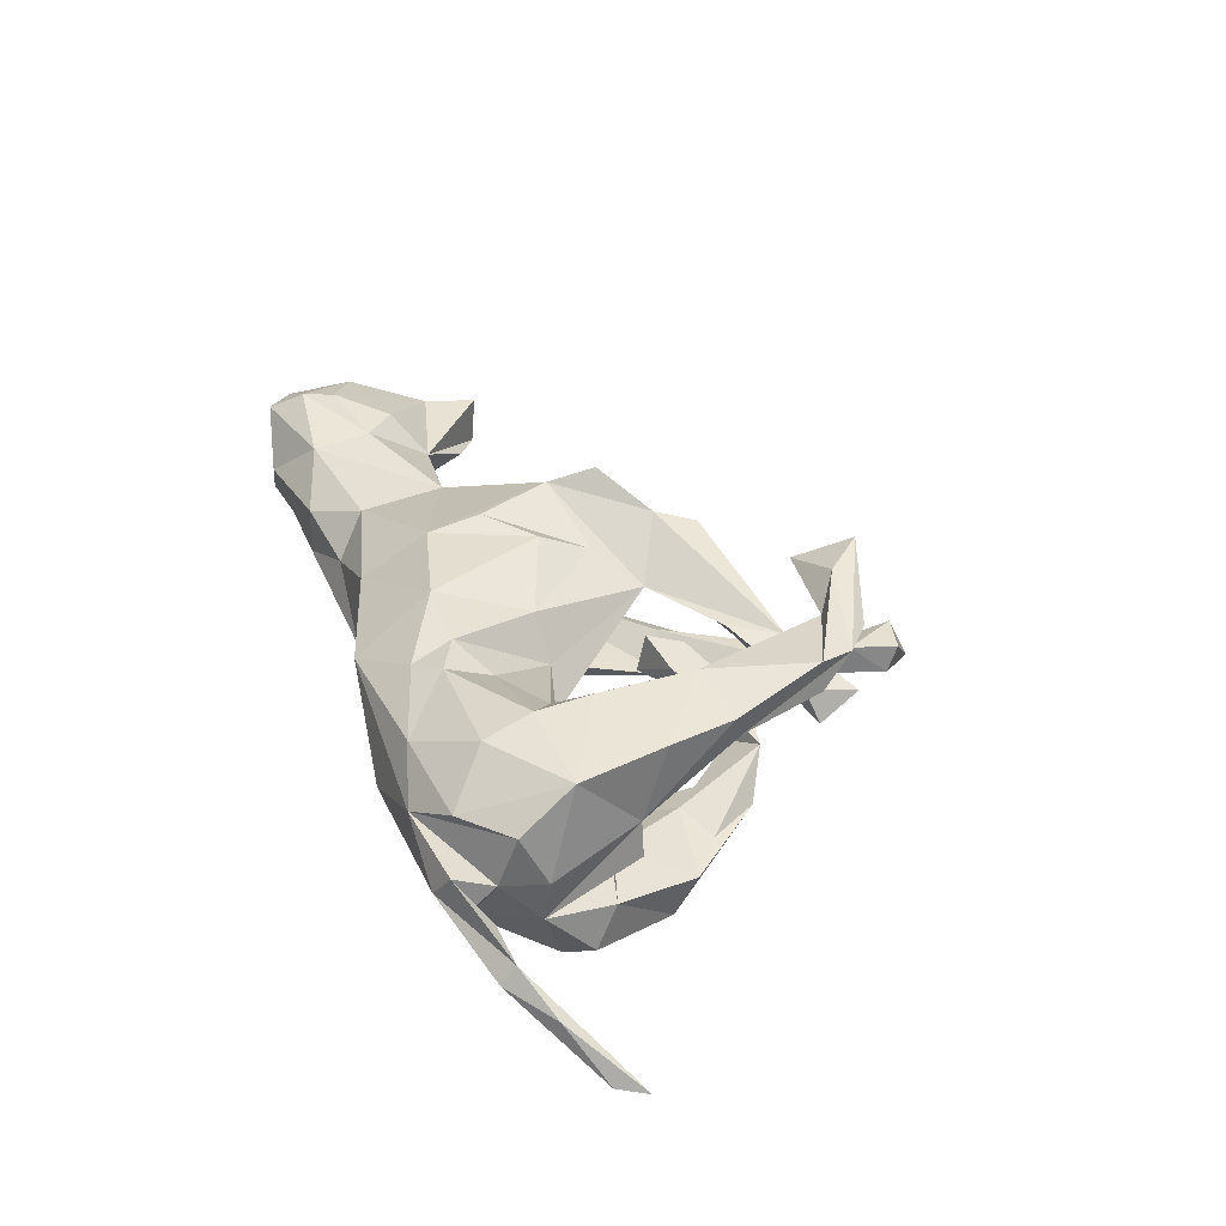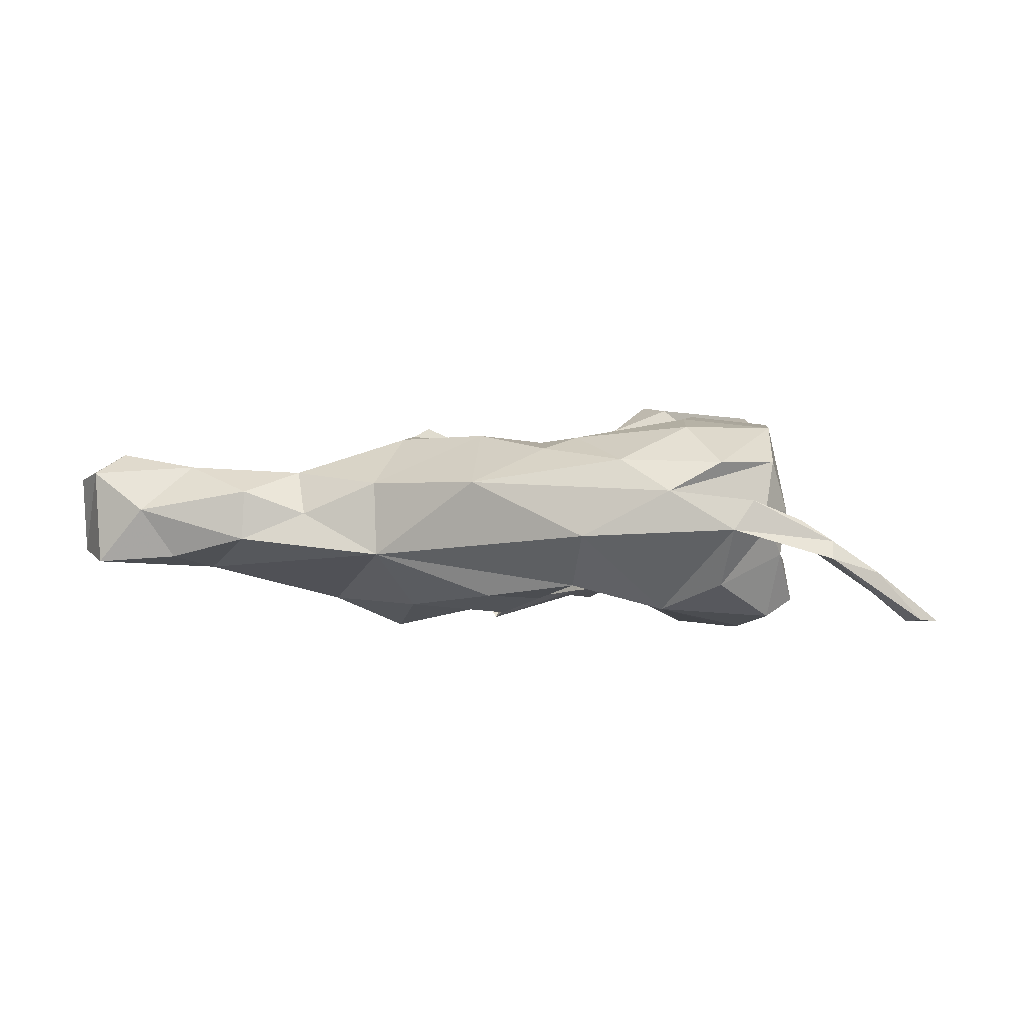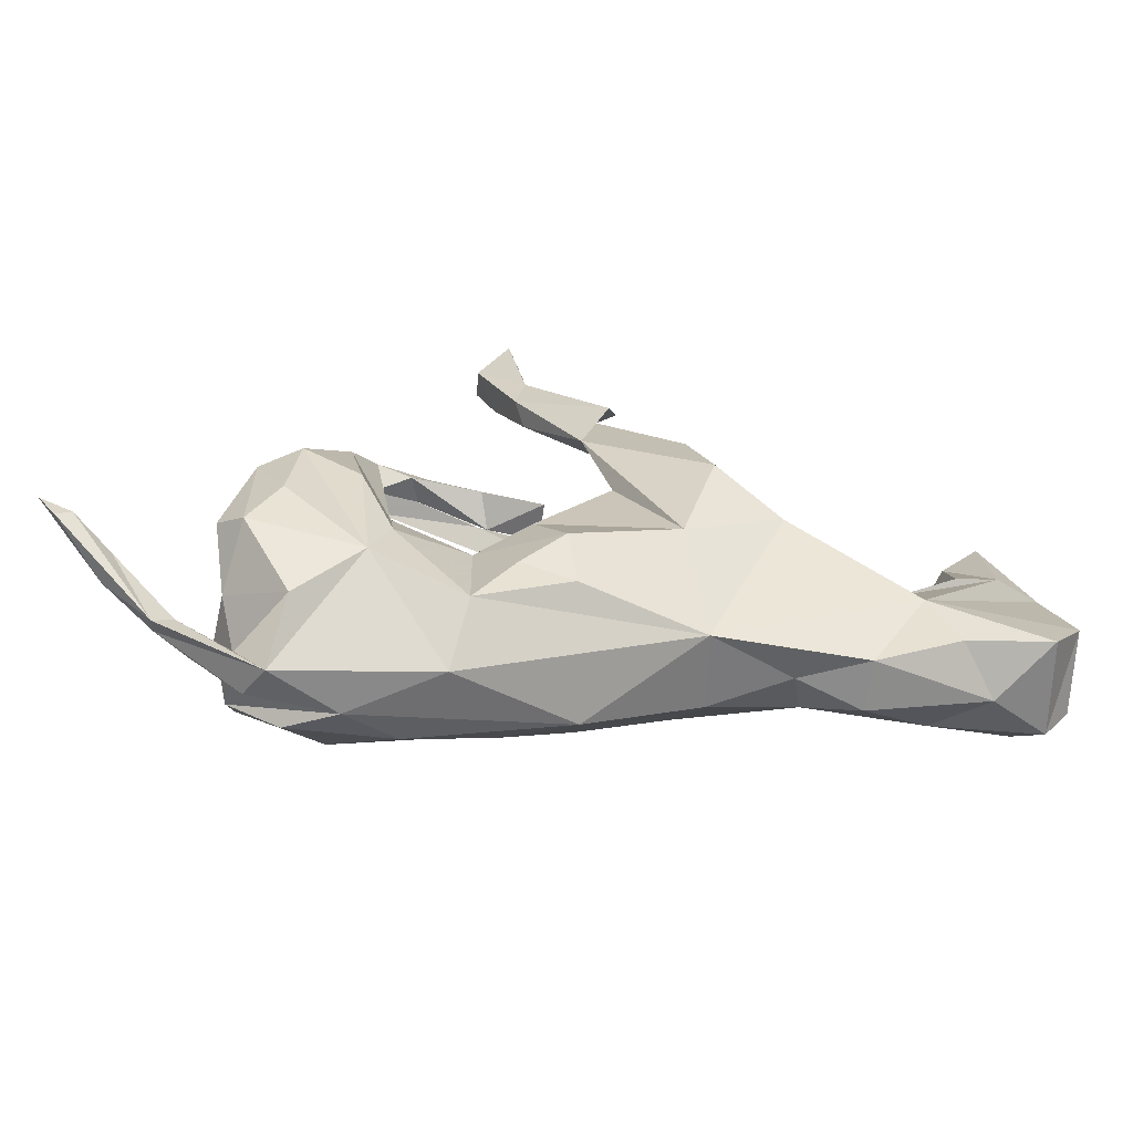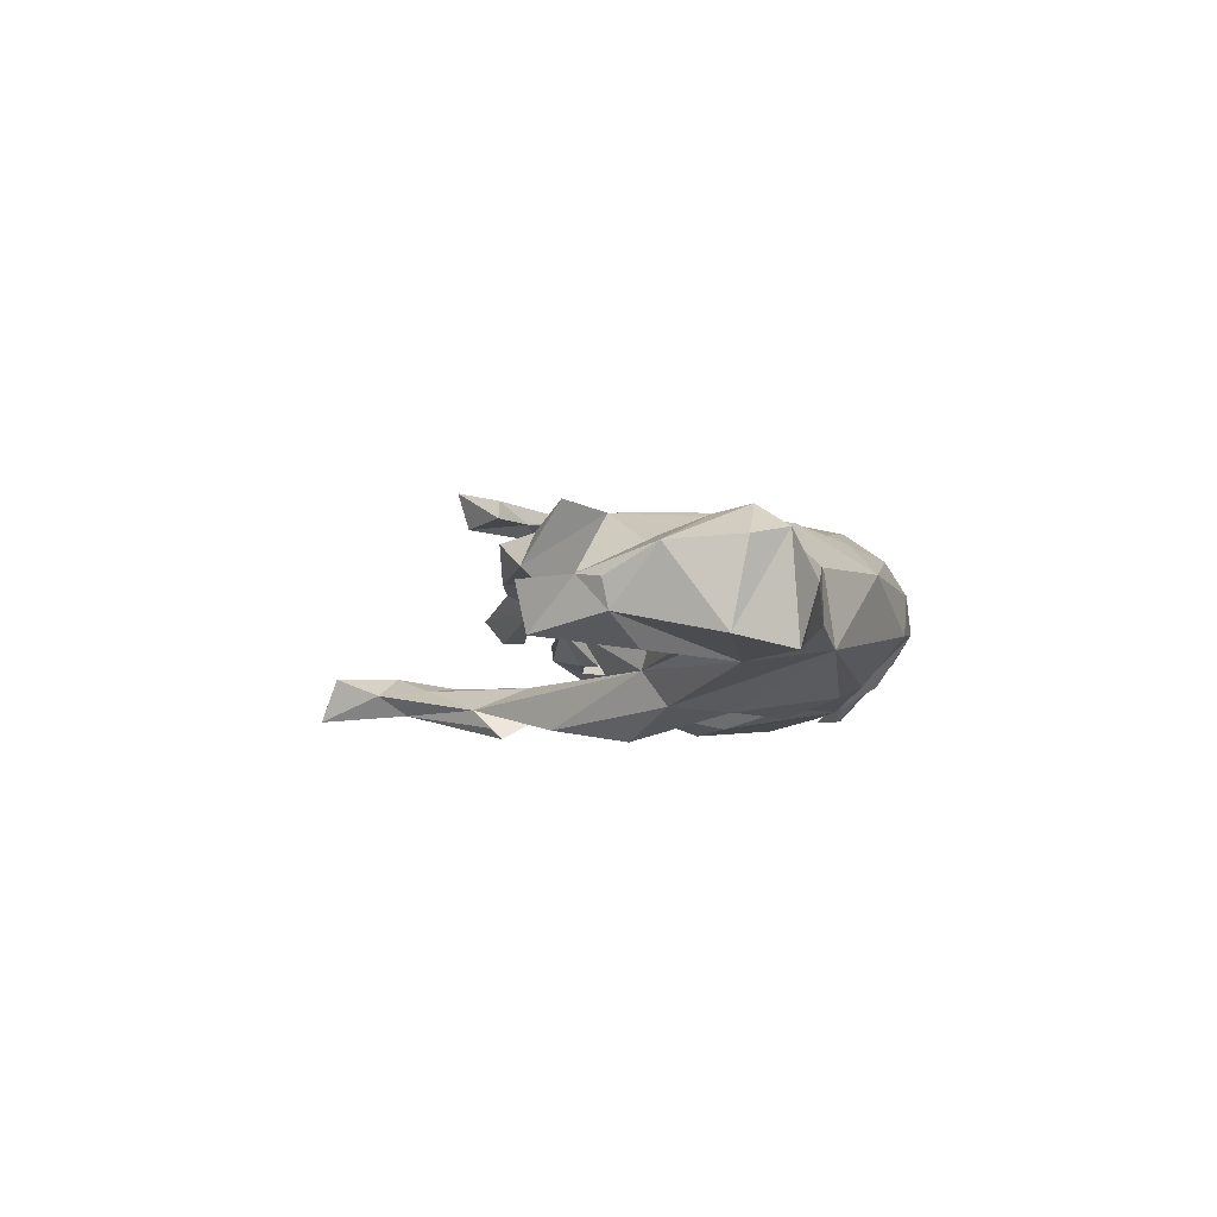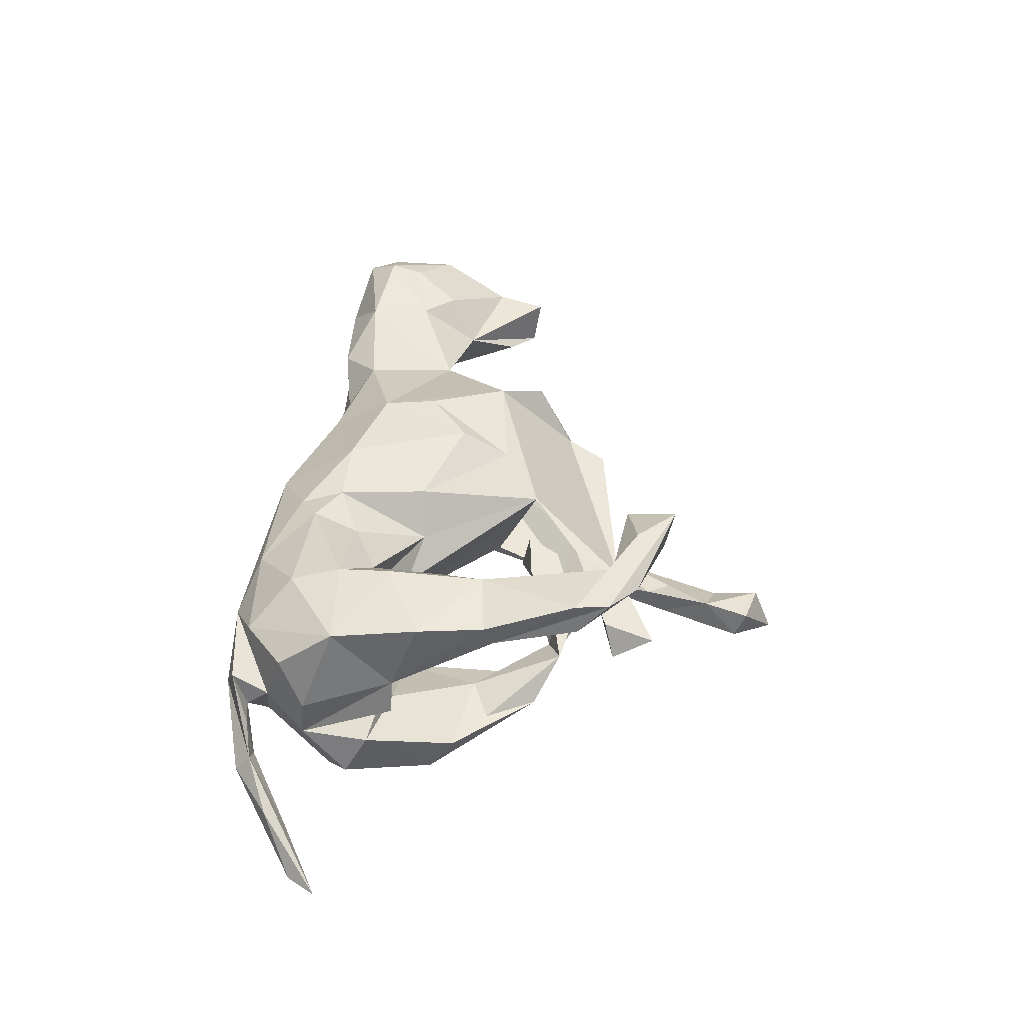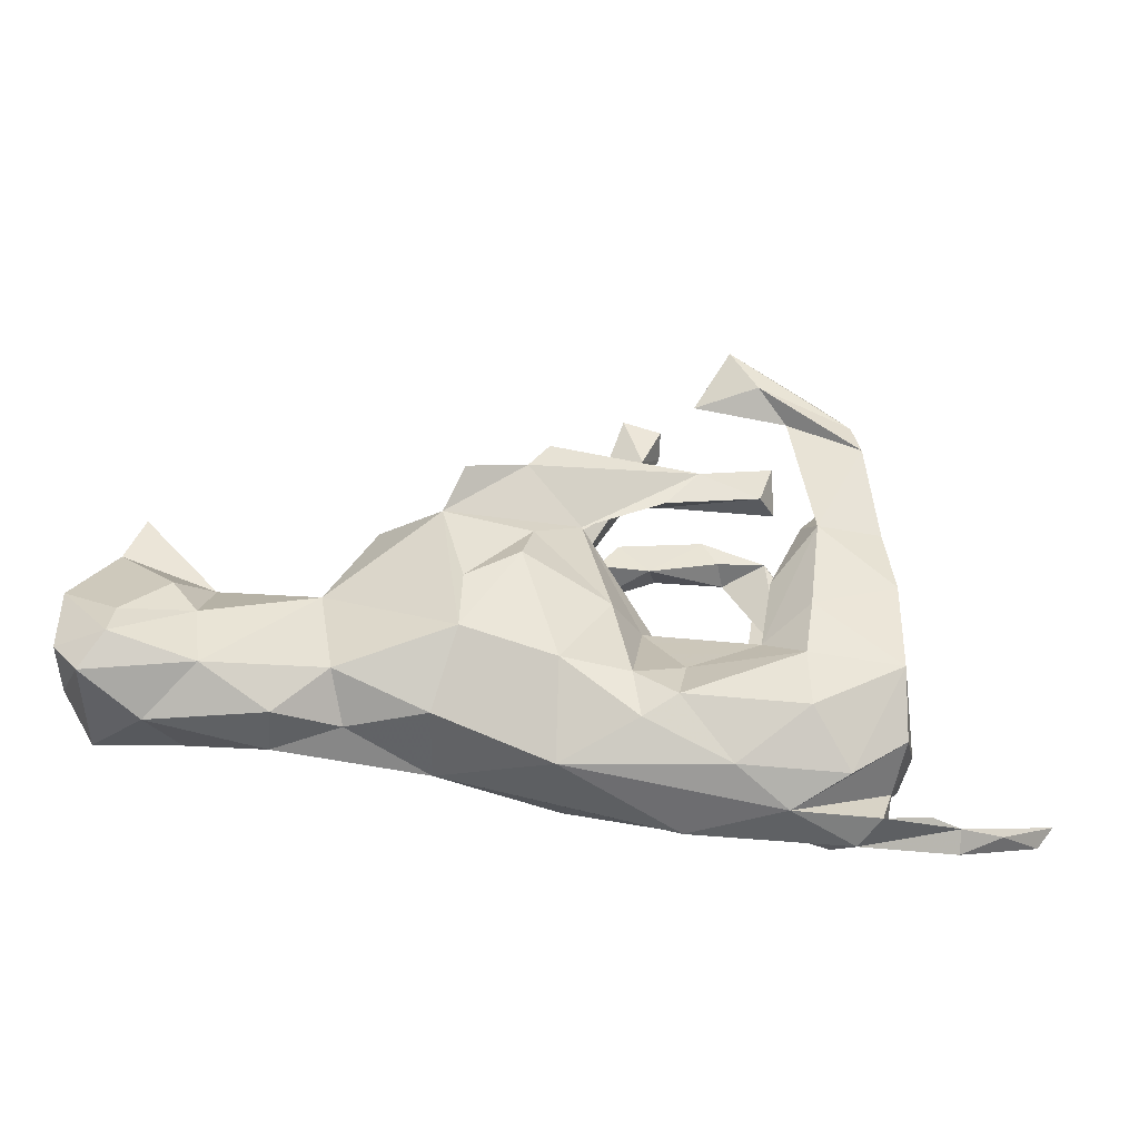
<metadata>
{"format":"obj","ext":"obj","renderer":"f3d","projection":"perspective","resolution":1024,"background":"white","views":[{"elev":38.1,"azim":62.9,"up":"+Z"},{"elev":-0.1,"azim":6.0,"up":"+Z"},{"elev":-65.8,"azim":174.8,"up":"+Y"},{"elev":-2.8,"azim":-84.2,"up":"+Z"},{"elev":41.7,"azim":90.5,"up":"+Z"},{"elev":-43.6,"azim":-3.7,"up":"+Y"}]}
</metadata>
<code>
v 0.759 -0.2497 -0.172
v 0.5995 -0.3509 -0.06159
v 0.7334 -0.2412 -0.1739
v 0.6811 -0.2938 -0.08721
v 0.7917 -0.2028 -0.1756
v 0.4297 -0.3806 -0.01166
v 0.6722 -0.2624 -0.1228
v 0.6002 -0.324 -0.03124
v 0.5699 -0.3206 -0.05159
v 0.547 -0.3305 0.004062
v 0.4809 -0.3387 -0.01623
v 0.4636 -0.3637 0.03891
v 0.4853 -0.2996 0.01492
v 0.319 -0.3691 0.05593
v 0.499 -0.2702 0.1082
v 0.4072 -0.3155 -0.1088
v 0.4086 -0.3334 0.1062
v 0.5128 -0.2382 -0.05699
v 0.5237 -0.2318 0.02224
v 0.3459 -0.2562 0.1712
v 0.3013 -0.2395 -0.1552
v 0.4896 -0.1986 -0.1687
v 0.4942 -0.1737 0.1718
v 0.5337 -0.1622 -0.1402
v 0.5136 -0.07294 -0.000288
v 0.3402 -0.1681 0.1893
v 0.5015 -0.07016 0.06054
v 0.2321 -0.3289 0.1116
v 0.3869 -0.07478 0.03432
v 0.4925 -0.007385 -0.1733
v 0.493 0.03556 -0.1112
v 0.5225 -0.1212 -0.0704
v 0.1444 -0.286 -0.1116
v 0.3998 -0.0793 -0.01311
v 0.4228 -0.07752 -0.05927
v 0.4943 -0.0222 0.1849
v 0.4396 -0.1169 -0.1911
v 0.1664 -0.3609 -0.02303
v 0.4224 -0.05527 0.06219
v 0.3539 -0.07503 0.1981
v 0.4747 0.1133 0.1374
v 0.148 -0.2312 0.1539
v 0.281 -0.1127 0.138
v -0.03317 -0.3113 0.07237
v 0.2686 -0.1542 -0.1504
v -0.2179 -0.2405 -0.0581
v 0.07913 -0.1855 0.1466
v 0.278 -0.06165 -0.1256
v 0.4306 0.09858 -0.1046
v 0.4249 0.01961 -0.2001
v -0.01113 -0.2463 -0.1323
v 0.09205 -0.2625 0.1333
v 0.312 -0.09714 -0.06956
v 0.2303 -0.07432 -0.004335
v 0.3275 -0.03681 -0.1868
v 0.4066 0.0652 0.1264
v 0.2475 -0.114 0.06206
v 0.07717 -0.2069 -0.1381
v 0.1643 -0.1524 0.1226
v 0.3559 0.07382 -0.09463
v 0.3019 0.01652 0.1409
v 0.1469 -0.1036 -0.09613
v 0.1759 -0.07141 -0.01011
v 0.4808 0.09677 0.1773
v 0.3936 0.1878 -0.1043
v 0.3745 0.09212 0.1982
v 0.3568 0.1433 -0.1516
v 0.4583 0.2587 0.211
v 0.3563 0.1271 0.1555
v 0.006538 -0.1529 -0.1671
v 0.05104 -0.02967 0.126
v -0.03384 -0.1732 0.1603
v 0.4459 0.3192 0.2019
v 0.3851 0.1667 0.1447
v 0.317 0.2055 -0.1088
v 0.05732 -0.03927 -0.1292
v 0.3291 0.2361 -0.04669
v 0.1049 -0.02784 0.05455
v -0.2251 -0.222 0.07262
v 0.4585 0.2627 0.1512
v 0.4098 0.3208 0.1681
v 0.397 0.3714 0.1973
v -0.1755 -0.0736 -0.1567
v -0.1878 -0.1134 0.1559
v -0.0929 0.04661 0.1569
v 0.2596 0.2172 -0.08512
v -0.3587 -0.2107 0.01659
v 0.2474 0.2265 -0.03853
v 0.1277 0.1821 -0.01698
v 0.1421 0.209 -0.07355
v 0.3486 0.3361 -0.02728
v 0.03966 0.1793 -0.00705
v -0.4727 -0.2235 -0.03044
v 0.2327 0.2681 -0.06265
v 0.03682 0.1646 -0.07858
v 0.2607 0.4271 0.1783
v 0.3406 0.3287 0.1939
v 0.3445 0.4092 0.01291
v -0.06998 0.1172 -0.1335
v 0.3176 0.3212 0.02891
v -0.3803 -0.157 0.09286
v 0.222 0.2693 -0.03528
v -0.1836 -0.01744 0.1656
v -0.07324 0.1325 0.1162
v 0.1507 0.2688 0.06001
v 0.292 0.3746 0.2344
v 0.1458 0.2908 0.02622
v -0.469 -0.2209 0.05729
v 0.2108 0.3479 0.05543
v -0.1385 0.197 0.004718
v 0.3098 0.3697 -0.03016
v 0.07641 0.2342 -0.01508
v -0.6657 -0.2189 0.02379
v -0.582 -0.1648 0.1035
v -0.01716 0.2512 -0.1627
v 0.008357 0.1921 0.0702
v -0.2268 0.08792 -0.2044
v -0.02972 0.229 0.0666
v -0.6093 -0.196 -0.06352
v -0.3403 0.01704 -0.1485
v -0.4058 0.00552 0.07404
v 0.1882 0.3617 0.1929
v -0.2211 0.1225 0.1632
v -0.5581 -0.1062 -0.0851
v -0.3243 0.05903 -0.09234
v 0.2461 0.4449 0.2442
v -0.1083 0.2798 0.08582
v 0.04229 0.3315 0.0634
v -0.08686 0.2685 -0.1161
v -0.1873 0.2009 0.1905
v -0.5788 0.05097 0.02644
v -0.08512 0.2581 0.1442
v -0.04852 0.3236 0.1274
v -0.4887 -0.03308 -0.06332
v -0.7647 -0.1824 0.0927
v -0.7519 -0.1936 -0.07328
v -0.06089 0.3168 -0.2013
v -0.04463 0.3687 -0.153
v -0.5318 -0.02806 -0.05344
v 0.07911 0.4189 -0.1159
v -0.1886 0.2176 -0.186
v -0.595 -0.05438 0.09589
v -0.8082 -0.1021 -0.0529
v -0.3237 0.161 0.06388
v -0.7237 -0.1304 0.1282
v -0.3151 0.1929 -0.01311
v 0.09725 0.4512 -0.1499
v -0.07522 0.3351 -0.1828
v 0.1312 0.5324 -0.0978
v -0.6269 0.009243 -0.07489
v 0.05665 0.4633 -0.1207
v -0.698 0.02785 -0.07127
v 0.1669 0.5893 -0.1472
v -0.8075 -0.1279 0.08072
v 0.08123 0.5055 -0.1626
v 0.0705 0.5547 -0.1273
v 0.166 0.6095 -0.09762
v -0.6392 0.00603 0.09308
v -0.716 -0.07299 0.115
v 0.1146 0.6657 -0.1735
v 0.09832 0.6345 -0.09806
v -0.8095 -0.008236 0.07258
v -0.7386 0.1148 0.03237
v -0.631 0.1388 -0.02994
v -0.7749 0.07434 0.02639
v -0.7782 0.06415 -0.02081
v -0.6923 0.1882 -0.05032
v -0.7084 0.2028 0.02697
f 116 123 104
f 103 104 123
f 71 116 104
f 132 123 116
f 123 130 127
f 132 127 130
f 110 123 127
f 123 84 103
f 85 103 84
f 96 82 81
f 80 81 82
f 97 96 81
f 126 82 96
f 126 96 122
f 97 122 96
f 121 84 123
f 101 84 121
f 130 123 132
f 144 121 123
f 133 127 132
f 41 73 68
f 106 68 73
f 126 73 82
f 80 82 73
f 68 97 66
f 81 66 97
f 106 97 68
f 126 106 73
f 122 97 106
f 122 106 126
f 48 67 55
f 50 55 67
f 45 48 55
f 75 67 48
f 21 55 50
f 30 50 67
f 65 30 67
f 45 55 21
f 37 21 50
f 21 33 45
f 62 45 33
f 22 21 37
f 30 37 50
f 22 37 30
f 16 21 22
f 24 22 30
f 32 24 30
f 18 16 22
f 18 22 24
f 13 16 18
f 32 18 24
f 2 3 1
f 5 1 3
f 4 2 1
f 7 3 2
f 5 7 8
f 9 8 7
f 4 5 8
f 3 7 5
f 5 4 1
f 120 117 83
f 115 83 117
f 8 2 4
f 160 153 155
f 147 155 153
f 156 160 155
f 157 153 160
f 138 156 155
f 161 160 156
f 148 155 137
f 147 137 155
f 138 148 137
f 138 155 148
f 115 137 147
f 141 120 125
f 124 125 120
f 117 120 141
f 138 141 125
f 138 117 141
f 115 117 138
f 115 138 137
f 140 115 147
f 99 83 115
f 46 120 83
f 76 83 99
f 116 76 99
f 70 83 76
f 51 83 70
f 62 70 76
f 46 83 51
f 58 51 70
f 70 62 58
f 33 58 62
f 33 51 58
f 138 129 151
f 140 151 129
f 156 138 151
f 115 140 129
f 149 151 140
f 147 149 140
f 156 151 149
f 153 149 147
f 157 149 153
f 114 101 121
f 118 127 128
f 133 128 127
f 20 17 23
f 15 23 17
f 26 20 23
f 28 17 20
f 79 84 101
f 109 132 116
f 105 109 116
f 133 132 109
f 128 133 109
f 145 114 142
f 121 142 114
f 159 145 142
f 135 114 145
f 113 114 135
f 154 135 145
f 158 159 142
f 162 145 159
f 131 158 142
f 163 159 158
f 40 23 36
f 27 36 23
f 40 26 23
f 43 26 40
f 42 20 26
f 124 119 136
f 113 136 119
f 143 124 136
f 134 124 139
f 152 139 124
f 93 119 124
f 125 129 138
f 121 125 139
f 134 139 125
f 125 115 129
f 99 115 125
f 110 99 125
f 93 124 46
f 120 46 124
f 134 125 124
f 63 76 116
f 110 116 99
f 33 46 51
f 65 67 75
f 77 65 75
f 85 104 103
f 71 104 85
f 100 109 105
f 78 116 71
f 72 71 85
f 47 71 72
f 84 79 72
f 44 72 79
f 85 84 72
f 47 78 71
f 59 78 47
f 47 72 52
f 44 52 72
f 42 47 52
f 42 59 47
f 43 78 59
f 69 39 61
f 43 61 39
f 66 69 61
f 56 39 69
f 41 39 56
f 74 56 69
f 80 56 74
f 66 74 69
f 80 41 56
f 73 41 80
f 28 52 44
f 28 42 52
f 26 59 42
f 26 43 59
f 57 78 43
f 34 43 39
f 66 61 43
f 41 64 27
f 36 27 64
f 39 41 27
f 68 64 41
f 14 28 44
f 20 42 28
f 66 36 64
f 19 27 23
f 14 17 28
f 118 105 116
f 34 57 43
f 54 78 57
f 54 57 34
f 29 34 39
f 27 34 29
f 27 29 39
f 38 14 44
f 81 80 74
f 66 40 36
f 43 40 66
f 68 66 64
f 81 74 66
f 18 27 19
f 15 19 23
f 15 17 14
f 19 15 13
f 14 13 15
f 18 19 13
f 12 13 14
f 162 163 165
f 166 165 163
f 167 166 163
f 168 167 163
f 152 166 167
f 131 167 168
f 163 131 168
f 164 167 131
f 162 165 166
f 152 167 164
f 143 162 166
f 124 143 166
f 150 164 131
f 154 162 143
f 139 150 131
f 125 121 146
f 144 146 121
f 110 125 146
f 143 136 135
f 113 135 136
f 154 143 135
f 121 139 131
f 142 121 131
f 63 78 54
f 38 44 46
f 79 46 44
f 6 12 14
f 11 13 12
f 152 164 150
f 159 163 162
f 158 131 163
f 154 145 162
f 146 144 123
f 110 146 123
f 118 110 127
f 108 114 113
f 101 114 108
f 107 118 128
f 116 110 118
f 109 107 128
f 105 118 107
f 87 101 108
f 9 7 2
f 62 48 45
f 63 62 76
f 6 9 2
f 10 8 9
f 6 21 16
f 31 32 30
f 35 32 31
f 65 31 30
f 38 33 21
f 49 60 31
f 35 31 60
f 65 49 31
f 77 60 49
f 60 48 35
f 53 35 48
f 54 53 48
f 34 35 53
f 63 48 62
f 38 46 33
f 75 48 60
f 77 49 65
f 86 75 60
f 98 109 100
f 107 100 105
f 107 109 98
f 111 107 98
f 79 101 87
f 93 87 108
f 91 100 107
f 91 98 100
f 46 79 87
f 63 116 78
f 12 8 10
f 8 6 2
f 12 6 8
f 149 161 156
f 157 160 161
f 150 139 152
f 93 108 113
f 119 93 113
f 89 112 92
f 95 92 112
f 94 112 102
f 89 102 112
f 88 102 89
f 75 94 102
f 90 112 94
f 91 107 111
f 91 111 98
f 161 149 157
f 166 152 124
f 11 10 9
f 6 11 9
f 12 10 11
f 34 27 25
f 18 25 27
f 18 34 25
f 16 13 11
f 38 6 14
f 21 6 38
f 46 87 93
f 95 89 92
f 86 88 89
f 77 102 88
f 48 63 54
f 53 54 34
f 32 35 34
f 88 86 77
f 60 77 86
f 86 94 75
f 77 75 102
f 90 94 86
f 32 34 18
f 11 6 16
f 90 86 89
f 95 90 89
f 95 112 90

</code>
